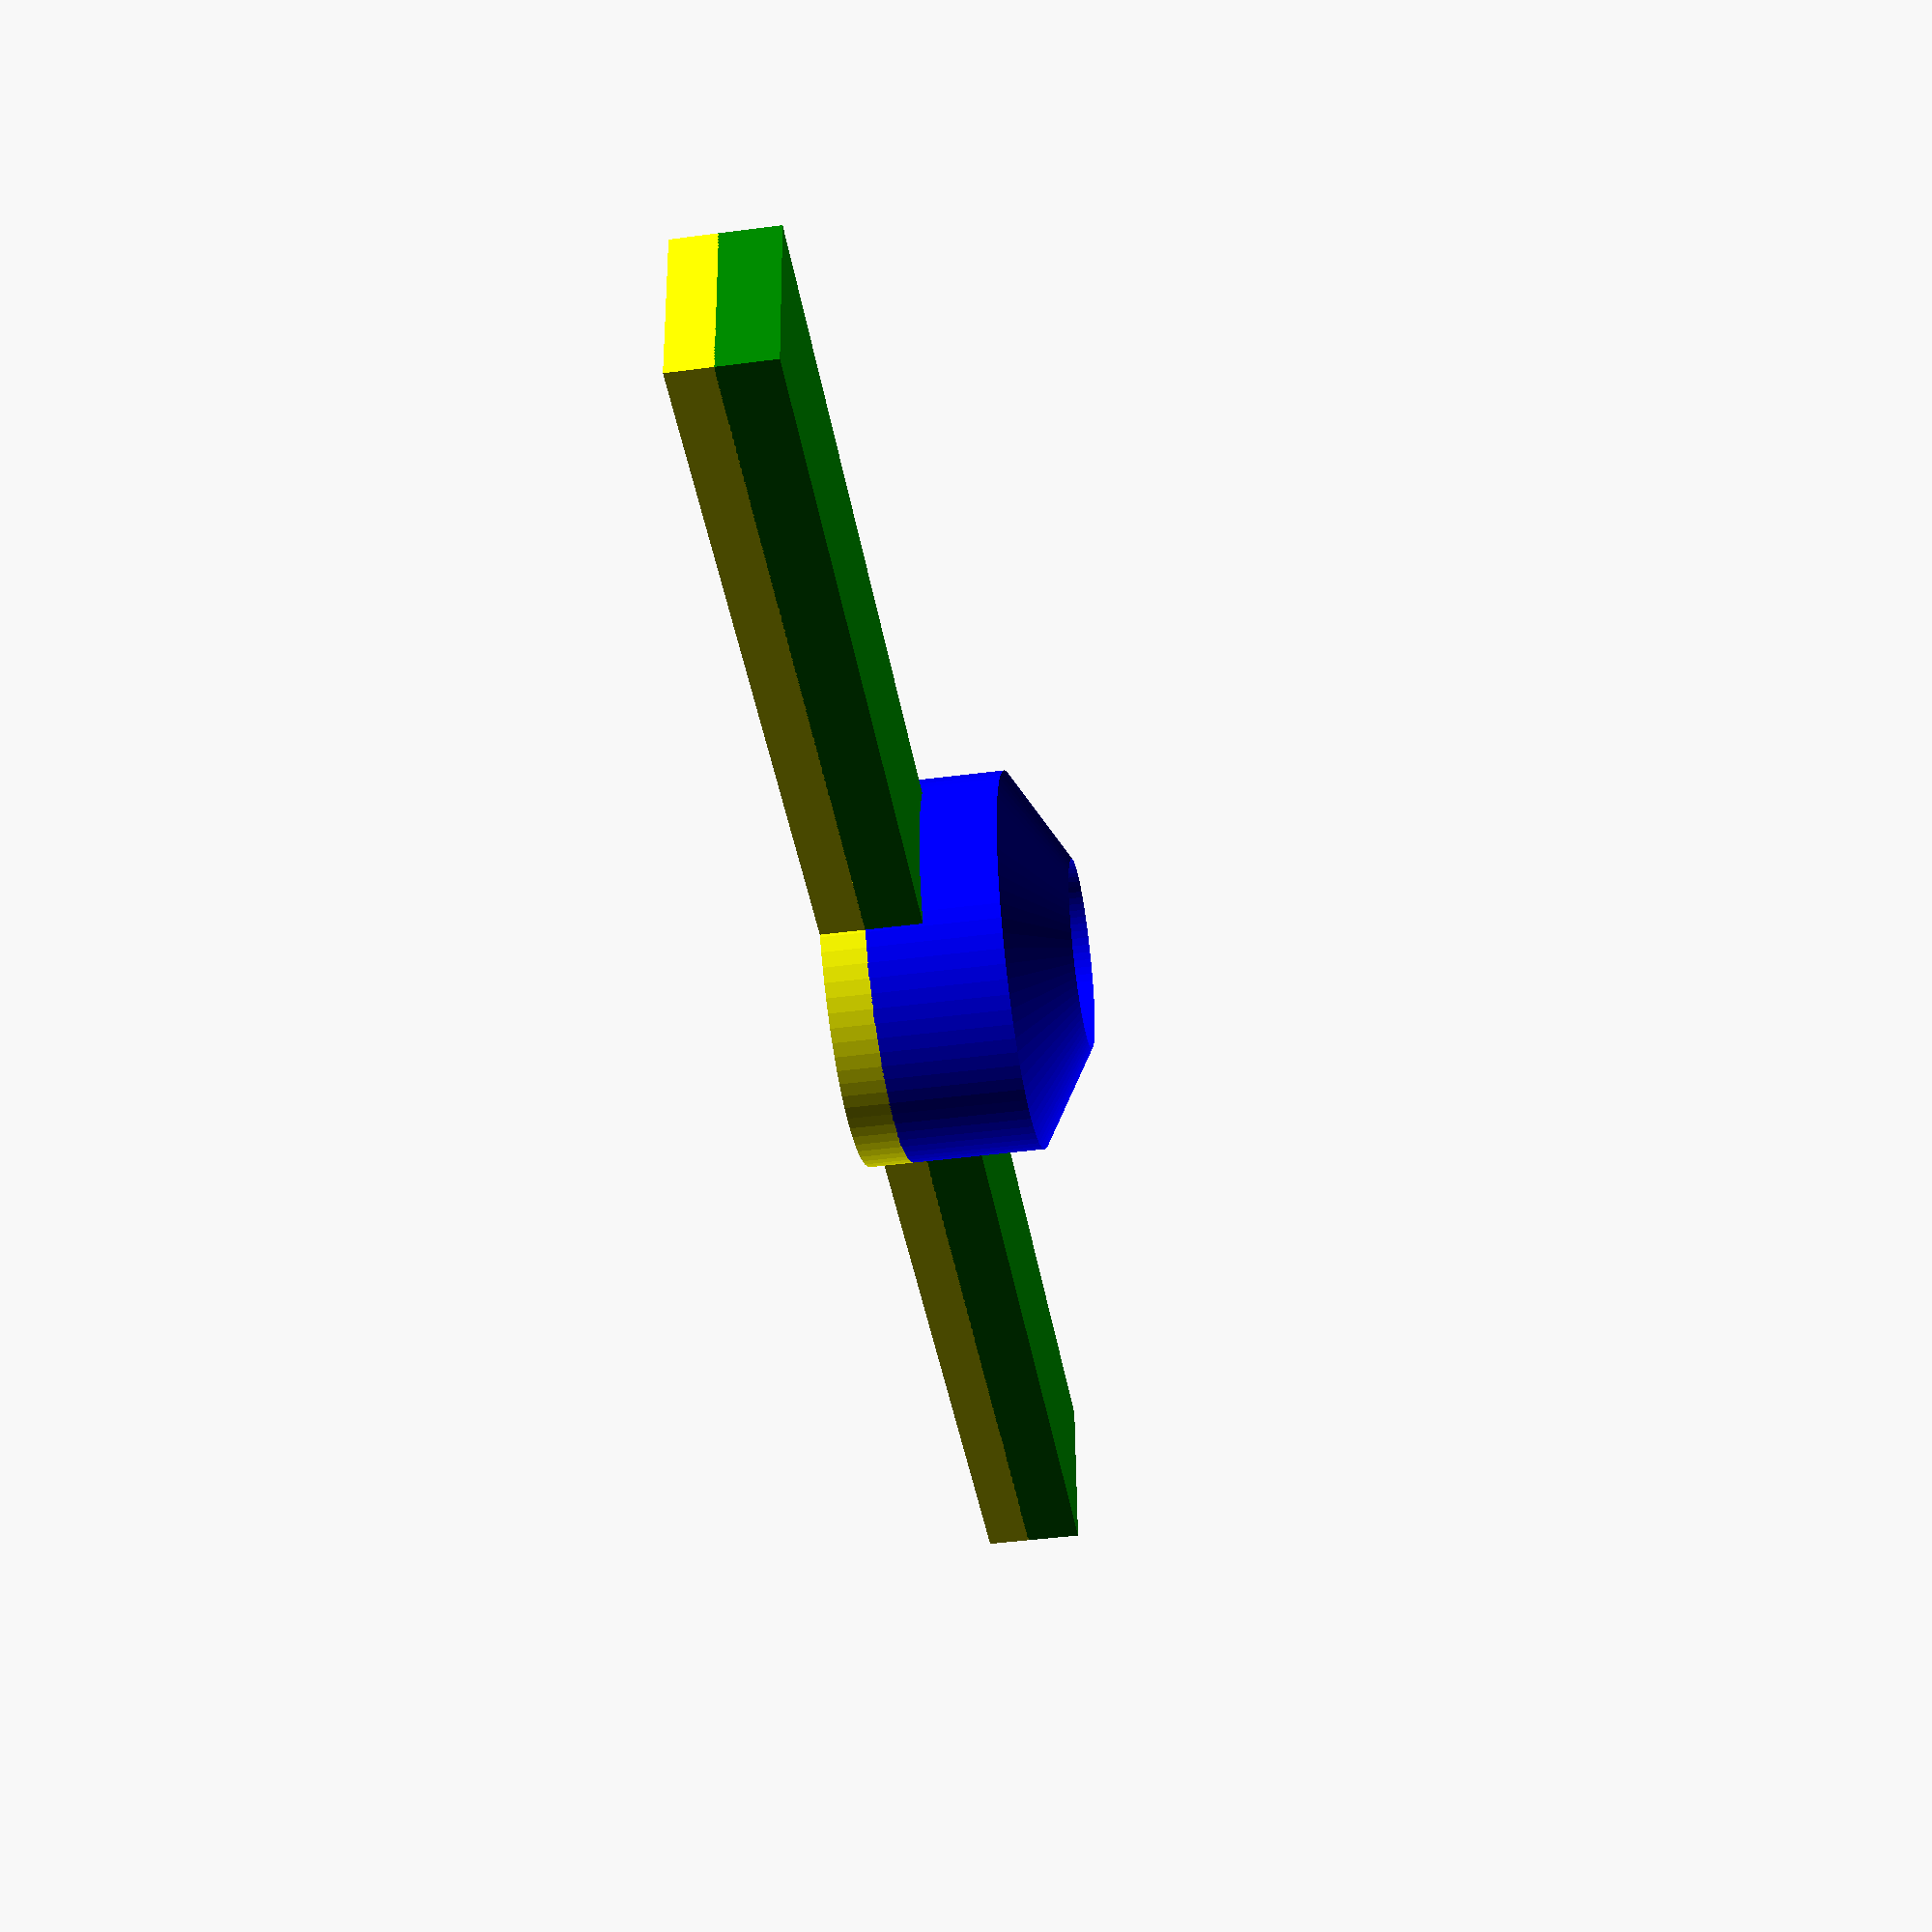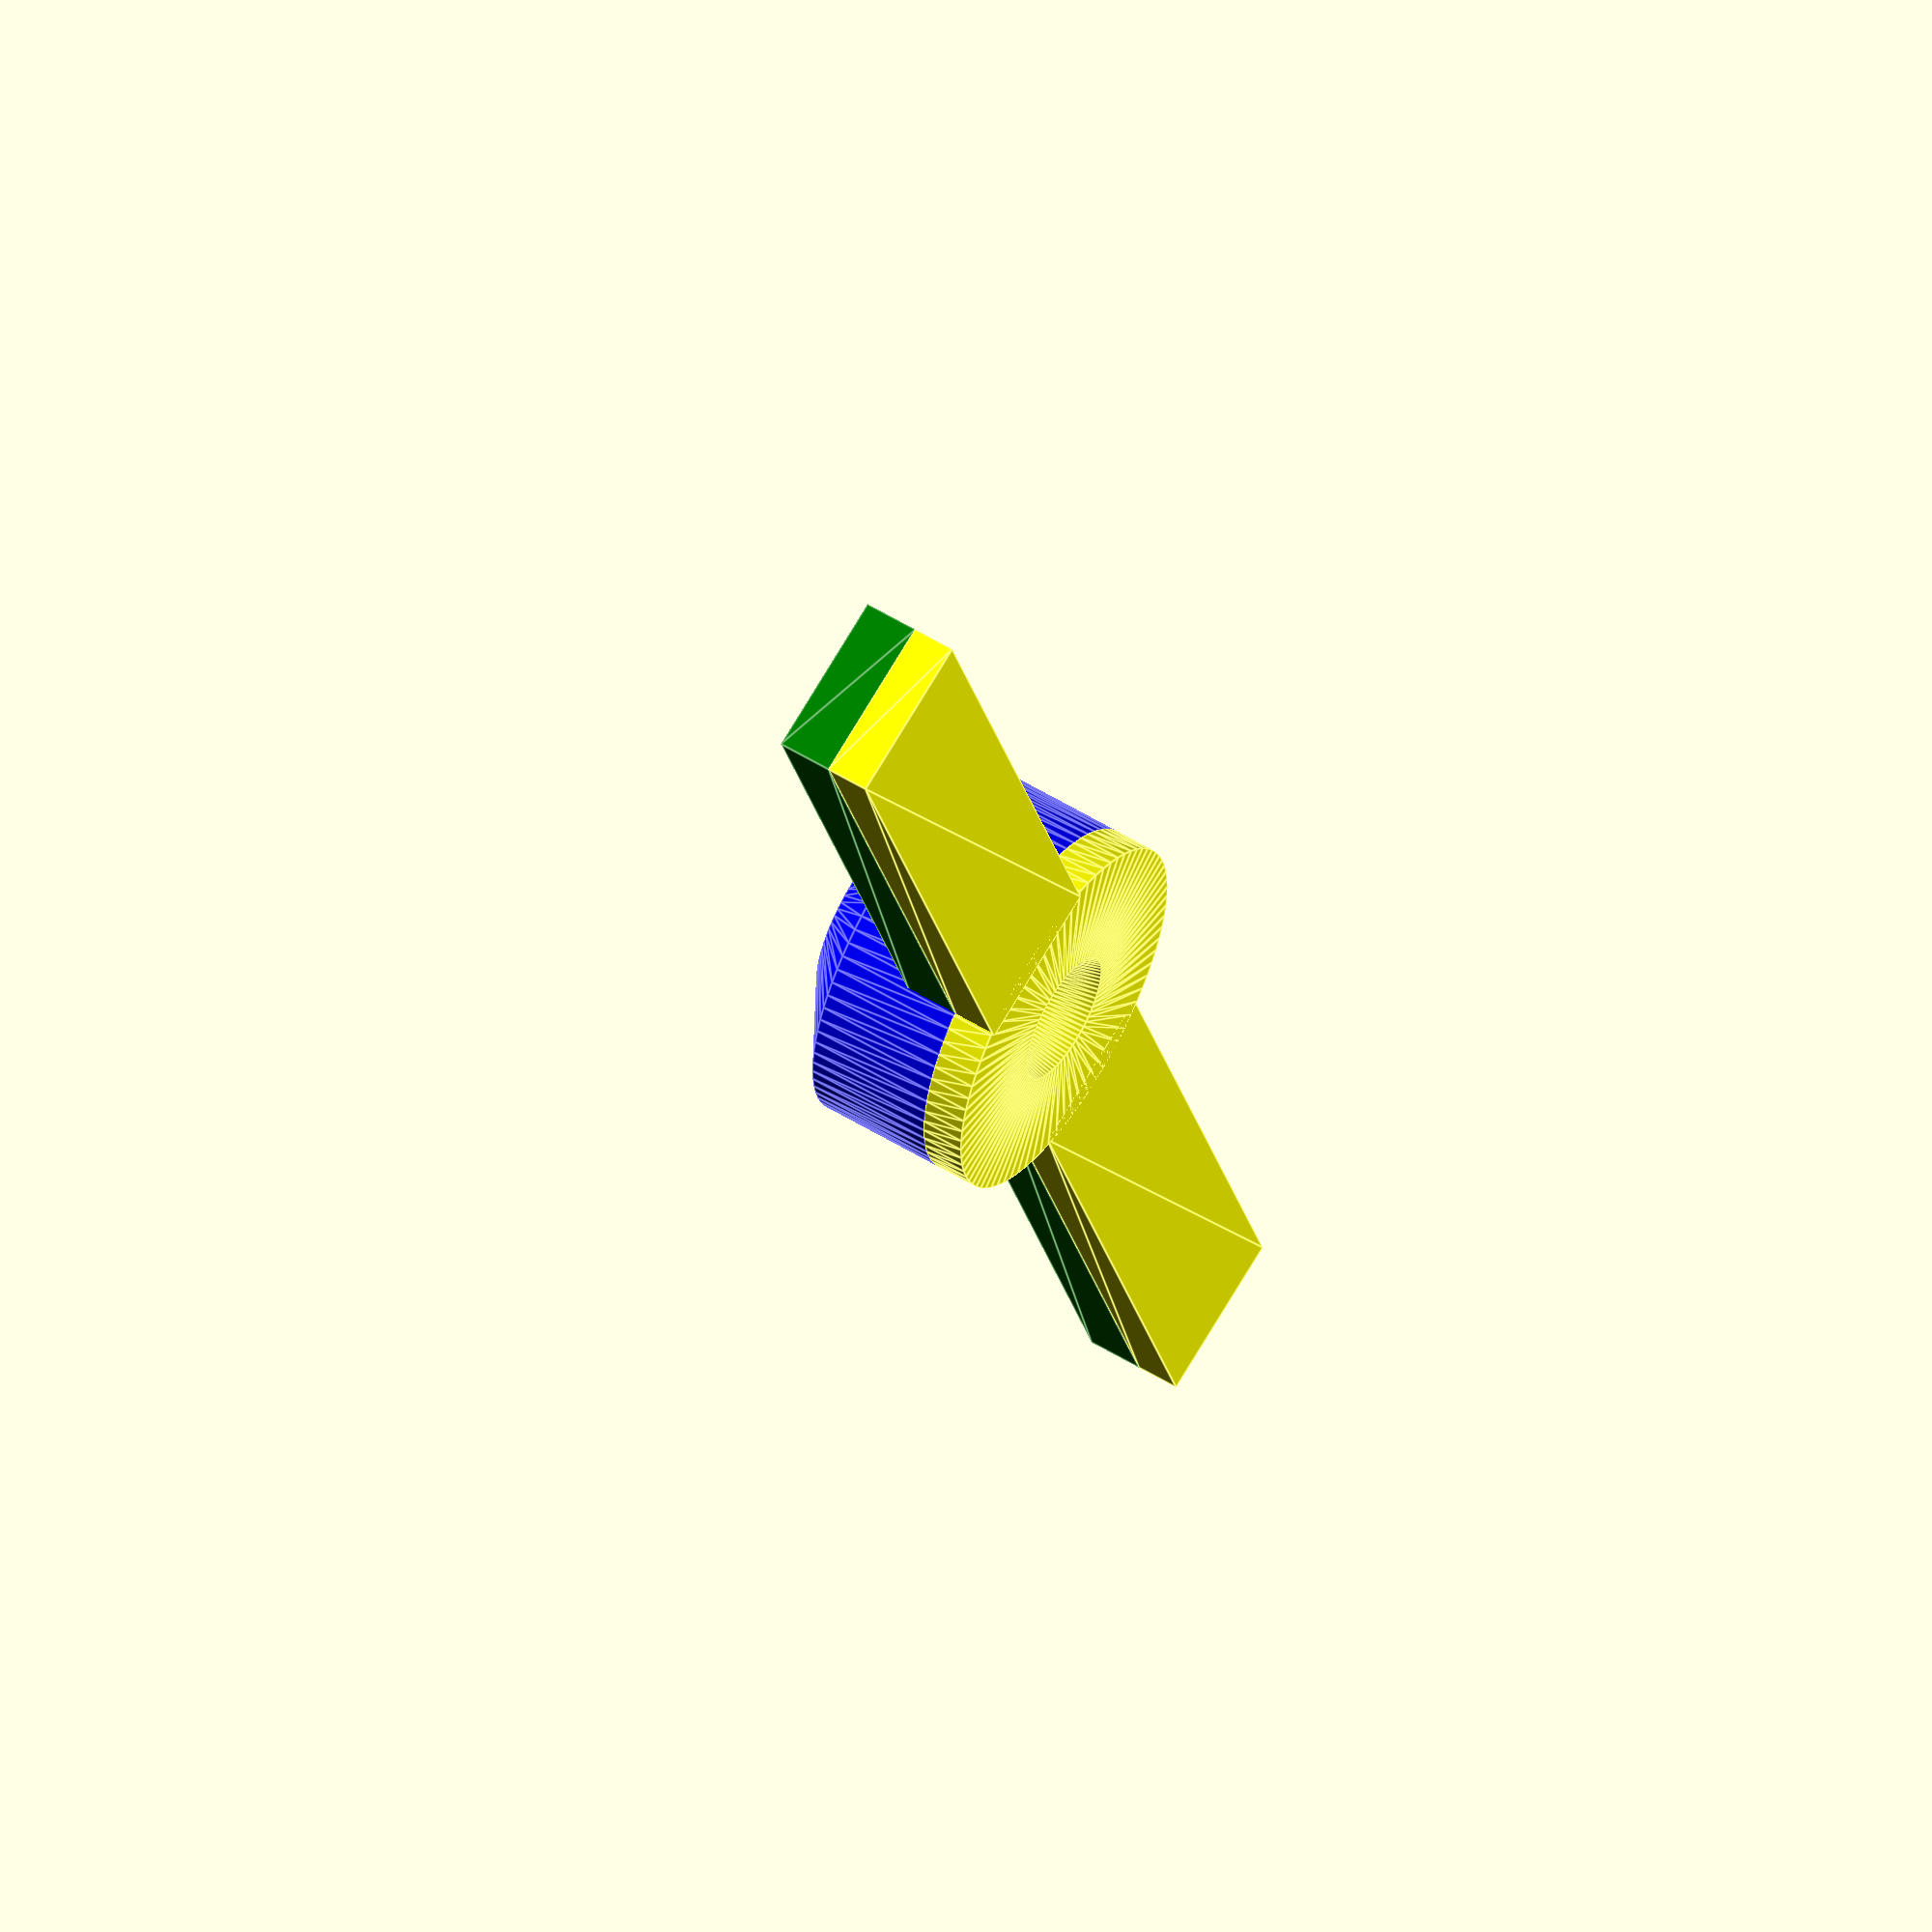
<openscad>
////////////////////////////////////////////////////////////////////////
// Initial Revision:
//   2019-Mar-15
//
// Author:
//
//   David Crook <idcrook@users.noreply.github.com>
//
// Inspired by:
//
//
// Description:
//
//   This project is intended as a enhanced webcam attach for the overhaed
//   webcam/stand that came with RoboGrok kit.
//
// Revisions/Notes:
//
//  2019-Mar-15 : Initial revision
//
//  2019-Mar-17 : Lengthened wings; added optional "plug cap"
//
////////////////////////////////////////////////////////////////////////

// Dimension units in millimeters

mm_per_inch = 25.4;
outer_radius = 12.0 / 2;
inner_radius = 6.0 / 2;

slot_width = 4.2;
slot_width_div2 = slot_width / 2;

slot_height = 4.2;
slot_inner_radius_chord = 5.0;
slot_chord_div2 = slot_inner_radius_chord / 2;

plug_screw_head_diameter = 3.21 + 0.3; // measured + margin
plug_screw_head_radius = plug_screw_head_diameter/2;
plug_screw_head_countersink_radius = 0.4;
plug_screw_head_height = 1.3;
plug_cap_height = plug_screw_head_height + 0.1;

epsilon = 0.02;

module slot_solid ( slot_width = slot_width, solid_x = slot_chord_div2, solid_y = slot_inner_radius_chord, z_height = slot_height)  {
   echo(slot_width, solid_x, solid_y, z_height);

    color("red")
    linear_extrude(height = z_height)
        translate([slot_width / 2 + 0, -solid_y/2])
            square(size = [solid_x, solid_y]);
}

brace_start_offset_from_center = outer_radius - 1;
brace_width = 5.3;
brace_length = ((3/4)*mm_per_inch) + 5;
brace_height = 1.8;

module brace_solid ( brace_start_x = brace_start_offset_from_center, solid_x = brace_length , solid_y = brace_width, 
                     z_height = brace_height, my_color = "green")  {
    echo(slot_width, solid_x, solid_y, z_height);

    color(my_color)
    linear_extrude(height = z_height)
        translate([brace_start_x + (solid_x/2), 0])
            square(size = [solid_x, solid_y], center = true);
}


module main_plug () {
    // rotate_extrude() rotates a 2D shape around the Z axis.
    color("blue")
        translate([0, 0, 0])
            rotate_extrude($fn = 80)
                polygon( points=[
                    [1,0],
                    [outer_radius, 0],
                    [outer_radius, 4.2],
                    [inner_radius, 6],
                    [inner_radius, 1],
                    [1,1]] );
}

module plug_cap () {
    // 
    color("yellow")
        translate([0, 0, 0])
            rotate_extrude($fn = 80)
                polygon( points=[
                    [plug_screw_head_radius + plug_screw_head_countersink_radius, 0],
                    [outer_radius, 0],
                    [outer_radius, plug_cap_height],
                    [plug_screw_head_radius, plug_cap_height],
                    ] );
}

// set to true so that screw for plug can be countersunk and doesn't protrude, enabling a flush mount on webcam stand
PLUG_CAP = true;
//PLUG_CAP = false;

main_plug ();
slot_solid();

rotate (a = 180)
  slot_solid();

if (PLUG_CAP) {
    translate([0,0, -(plug_cap_height) + epsilon]) 
        plug_cap();
}


rotate (a = 90) {
    brace_solid();
    if (PLUG_CAP) {
        translate([0,0, -(plug_cap_height) + epsilon])
            brace_solid(z_height = plug_cap_height, my_color = "yellow");
    }
}


rotate (a = 270) {
    brace_solid();
    if (PLUG_CAP) {
        translate([0,0, -(plug_cap_height) + epsilon])
            brace_solid(z_height = plug_cap_height, my_color = "yellow");
    }
}

</openscad>
<views>
elev=43.4 azim=266.2 roll=278.9 proj=p view=solid
elev=304.6 azim=18.1 roll=122.9 proj=o view=edges
</views>
